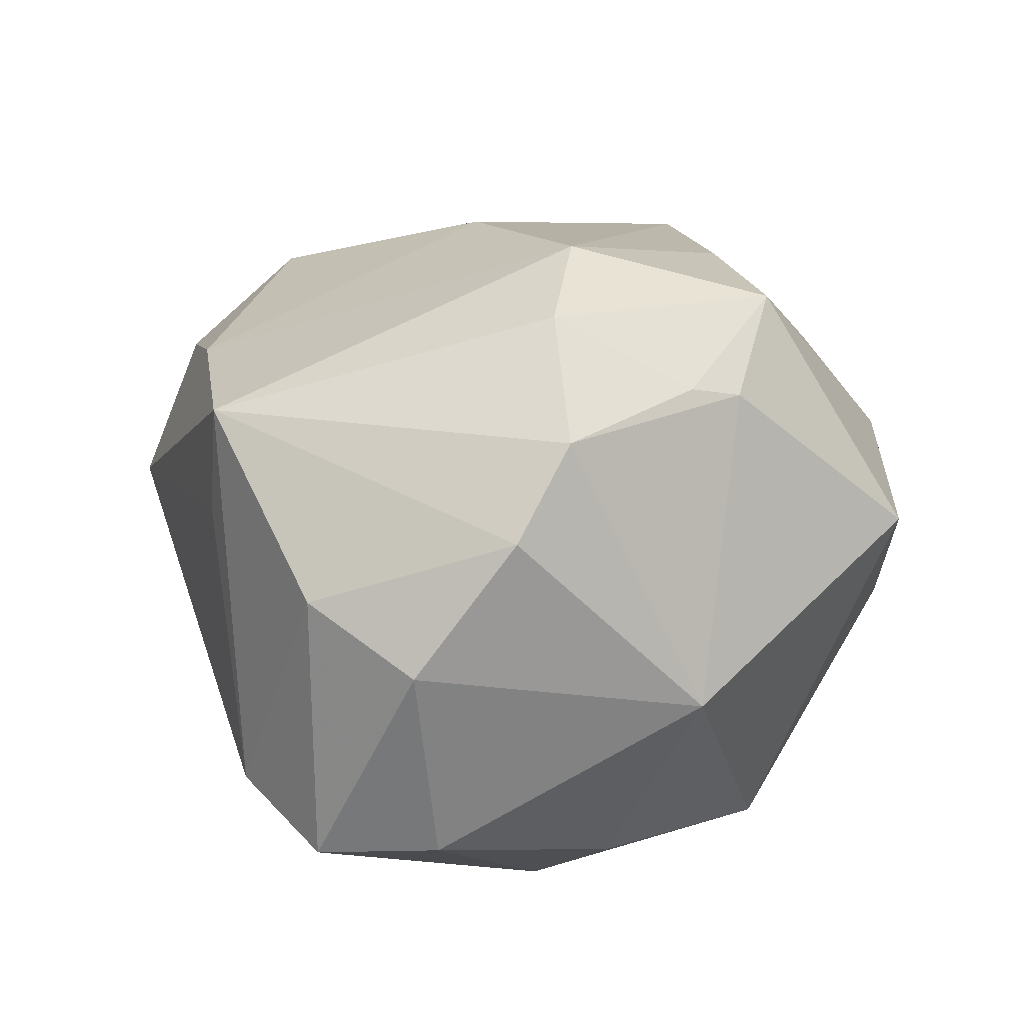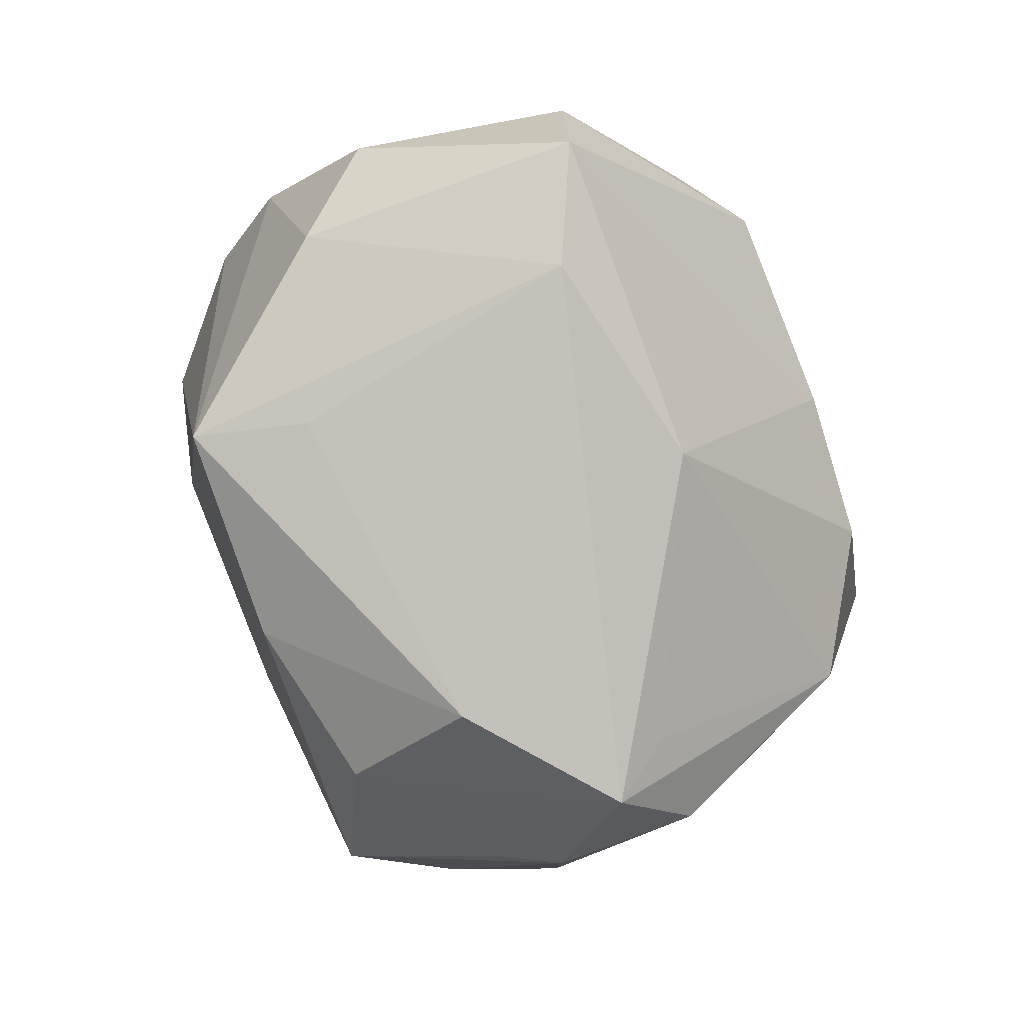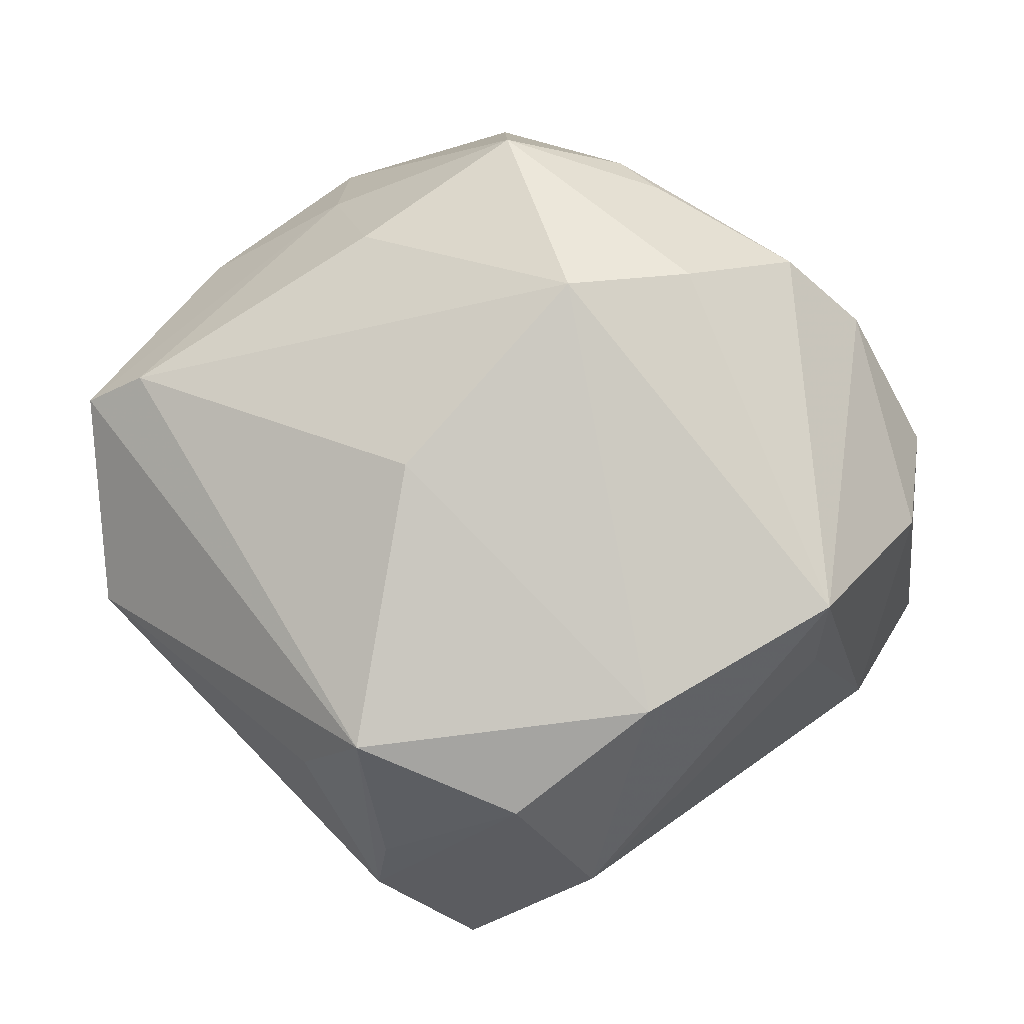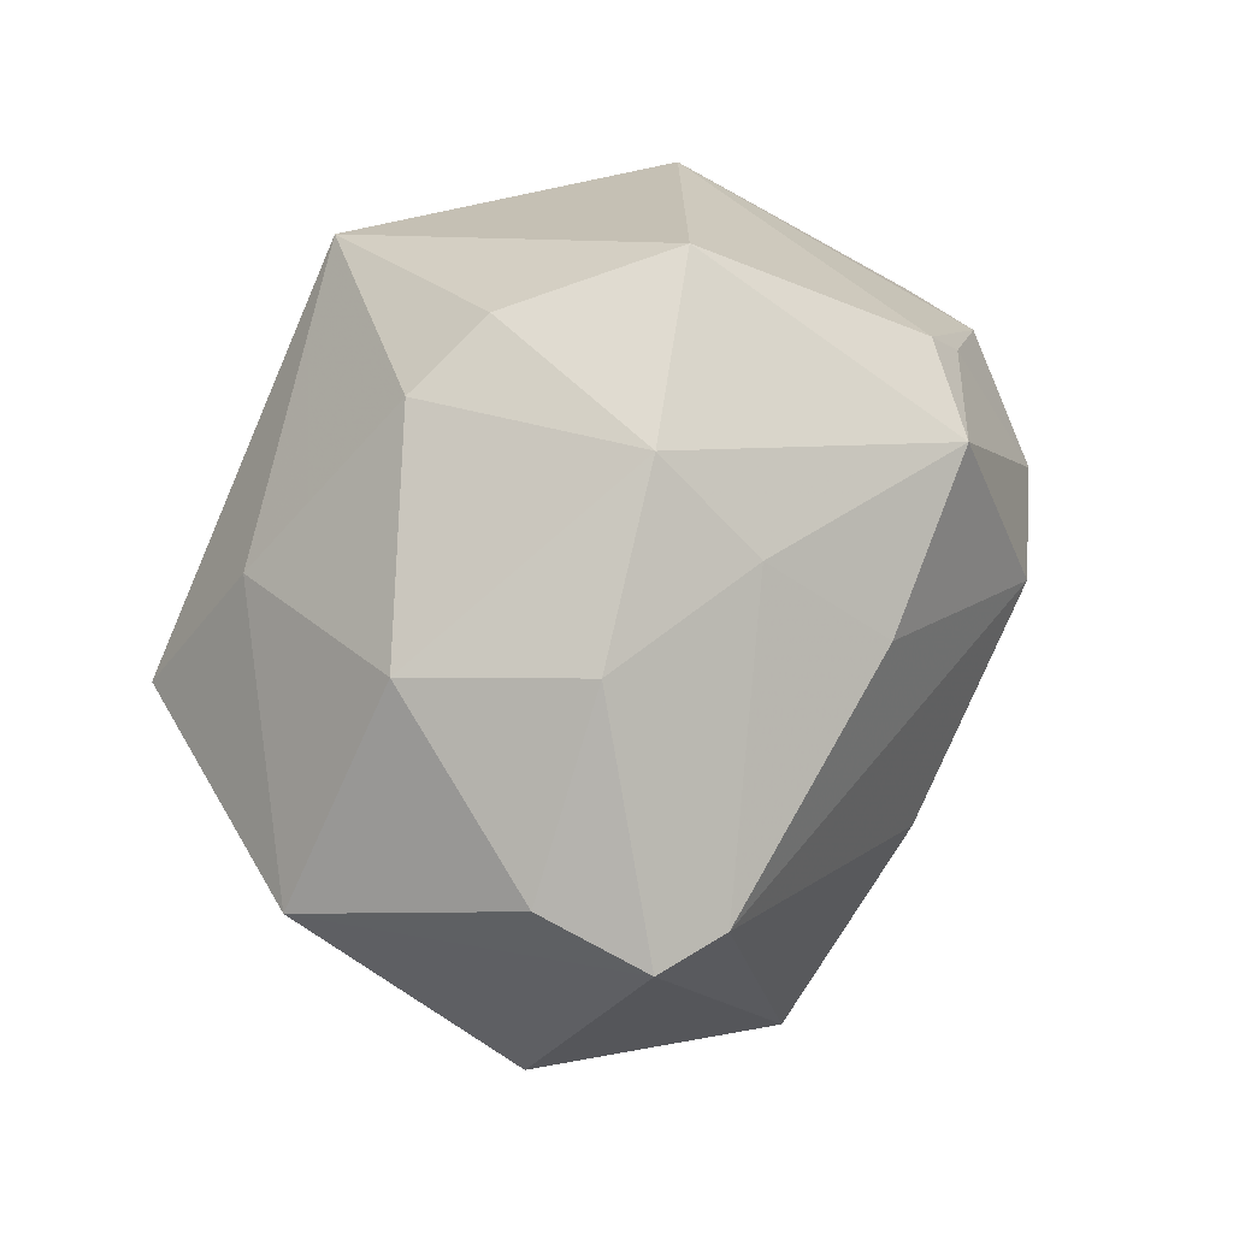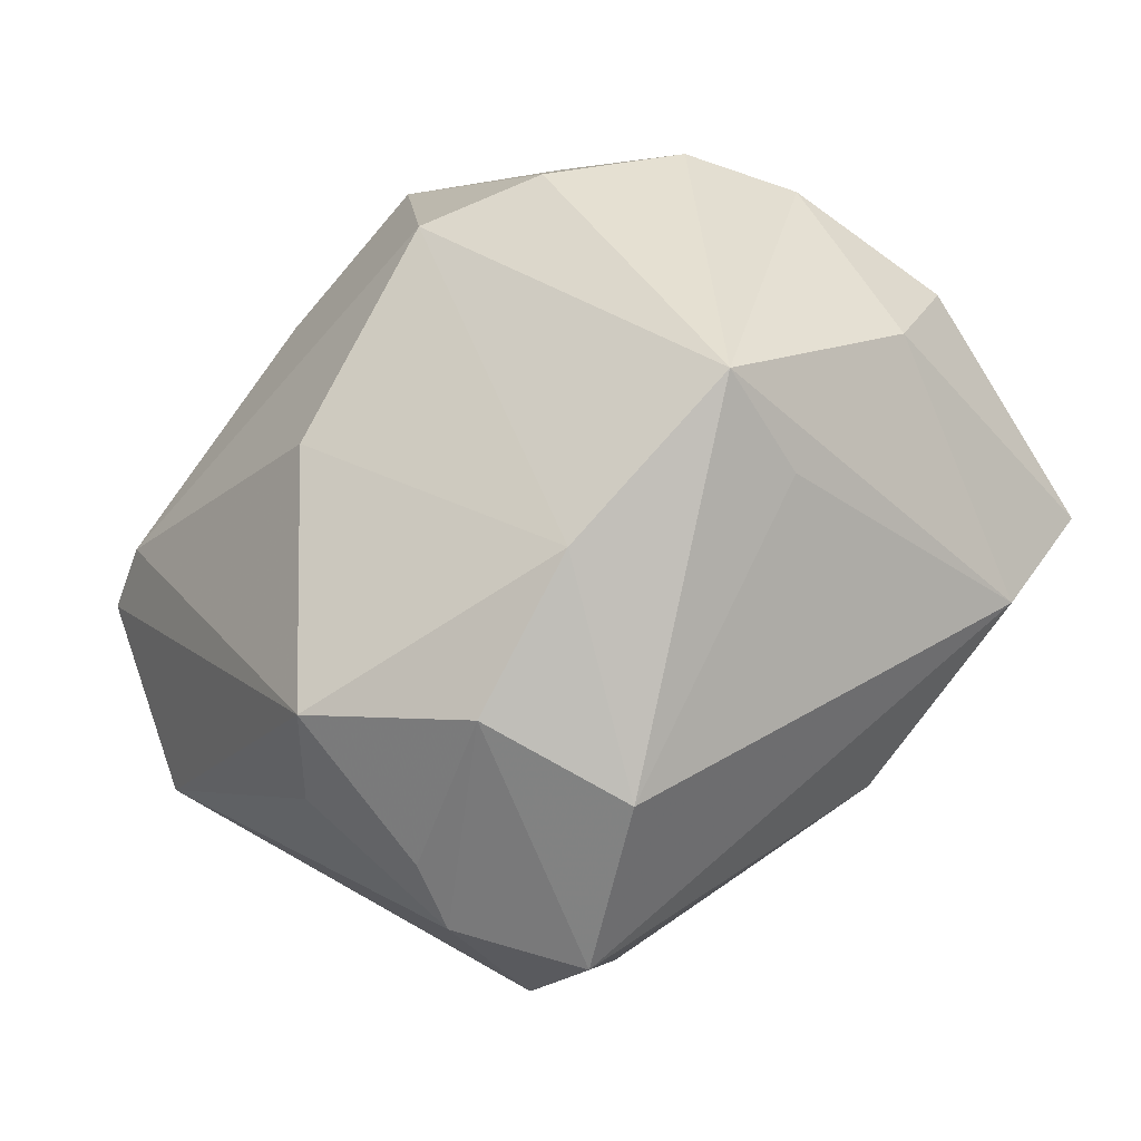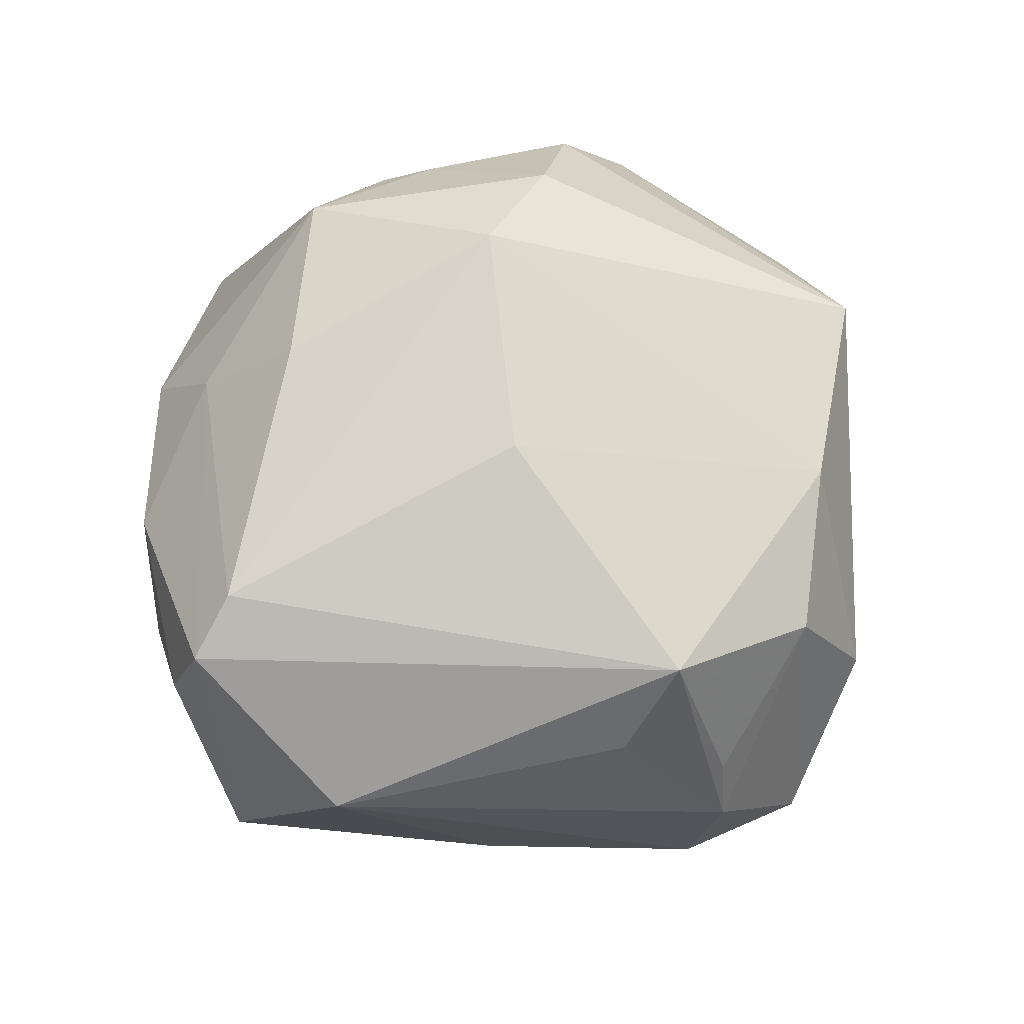
<metadata>
{"format":"obj","ext":"obj","renderer":"f3d","projection":"perspective","resolution":1024,"background":"white","views":[{"elev":25.6,"azim":110.6,"up":"+Z"},{"elev":-52.9,"azim":107.0,"up":"+Y"},{"elev":-22.3,"azim":3.4,"up":"+Y"},{"elev":43.8,"azim":-69.6,"up":"+Y"},{"elev":-52.4,"azim":35.1,"up":"+Y"},{"elev":58.2,"azim":-50.1,"up":"+Z"}]}
</metadata>
<code>
v -0.01965 0.04044 -0.01316
v -0.008479 -0.01035 -0.04076
v -0.02053 0.03185 0.02248
v 0.001523 0.0325 0.03577
v 0.008794 0.009966 0.04172
v -0.02876 0.02137 -0.02722
v 0.05129 0.006499 0.003762
v 0.01686 -0.03577 0.02492
v -0.03294 -0.02505 -0.01547
v -0.01619 -0.04837 -0.0006139
v 0.05163 -0.006206 -0.02206
v 0.0226 0.01274 0.03799
v 0.01925 0.02868 0.02995
v 0.02765 0.02205 -0.02985
v -0.03686 0.02852 0.01279
v -0.02033 0.04179 0.0118
v -0.01552 0.02092 0.03407
v 0.03657 -0.02581 0.01319
v -0.01686 -0.04459 -0.01601
v -0.03061 0.004519 -0.03805
v 0.02531 0.01166 -0.03712
v -0.005508 -0.05213 -0.01063
v -0.01126 0.04559 -0.007896
v 0.04413 -0.01919 -0.01872
v -0.04291 0.006311 0.02753
v -0.04064 0.0255 -0.006442
v 0.04832 0.007941 -0.02053
v -0.01458 -0.04647 0.00706
v 0.005928 -0.001183 -0.04011
v 0.03757 -0.02426 0.0267
v 0.04929 -0.007389 0.01005
v -0.04988 0.005727 0.02269
v 0.02097 -0.0269 -0.02606
v -0.00389 -0.045 -0.01602
v 0.001543 -0.04559 0.01863
v 0.009617 -0.0494 0.003228
v -0.01817 -0.0244 -0.03435
v -0.04919 -0.01488 0.009275
v 0.03177 0.03484 -0.004493
v -0.05169 0.001585 -0.01397
v 0.01489 0.0332 0.02818
v 0.04319 0.01587 0.0186
v 0.03481 0.01917 0.02806
v -0.02348 -0.0379 0.01501
v -0.009931 -0.009694 0.03648
v 0.007708 0.03486 -0.03303
v -0.05033 0.01053 0.01093
v -0.0005019 0.05017 0.00795
v -0.01607 -0.03956 0.02561
f 43 30 42
f 43 42 39
f 2 37 20
f 38 49 32
f 39 27 14
f 14 27 21
f 21 27 11
f 39 42 7
f 7 27 39
f 7 11 27
f 33 34 37
f 37 2 33
f 33 11 24
f 10 38 19
f 24 30 18
f 36 18 30
f 24 18 36
f 16 26 15
f 37 19 9
f 9 19 38
f 40 38 32
f 40 9 38
f 20 37 40
f 37 9 40
f 10 49 44
f 44 38 10
f 49 38 44
f 4 17 5
f 46 14 21
f 39 14 46
f 11 7 31
f 31 30 24
f 24 11 31
f 42 30 31
f 31 7 42
f 21 11 29
f 11 33 29
f 29 33 2
f 29 46 21
f 29 2 20
f 20 46 29
f 10 19 22
f 34 33 22
f 37 34 22
f 22 19 37
f 22 33 24
f 24 36 22
f 10 22 35
f 35 22 36
f 32 49 25
f 49 45 25
f 5 17 25
f 25 45 5
f 32 15 47
f 47 15 26
f 47 40 32
f 26 40 47
f 16 4 48
f 39 46 48
f 12 4 5
f 5 30 12
f 30 43 12
f 1 26 16
f 28 49 10
f 10 35 28
f 28 35 49
f 8 36 30
f 8 35 36
f 49 35 8
f 8 45 49
f 8 30 5
f 5 45 8
f 3 25 17
f 17 4 3
f 3 15 32
f 32 25 3
f 16 15 3
f 3 4 16
f 41 48 4
f 41 43 39
f 39 48 41
f 6 46 20
f 6 1 46
f 26 1 6
f 20 40 6
f 6 40 26
f 16 48 23
f 23 1 16
f 23 48 46
f 46 1 23
f 43 41 13
f 13 41 4
f 13 12 43
f 4 12 13

</code>
